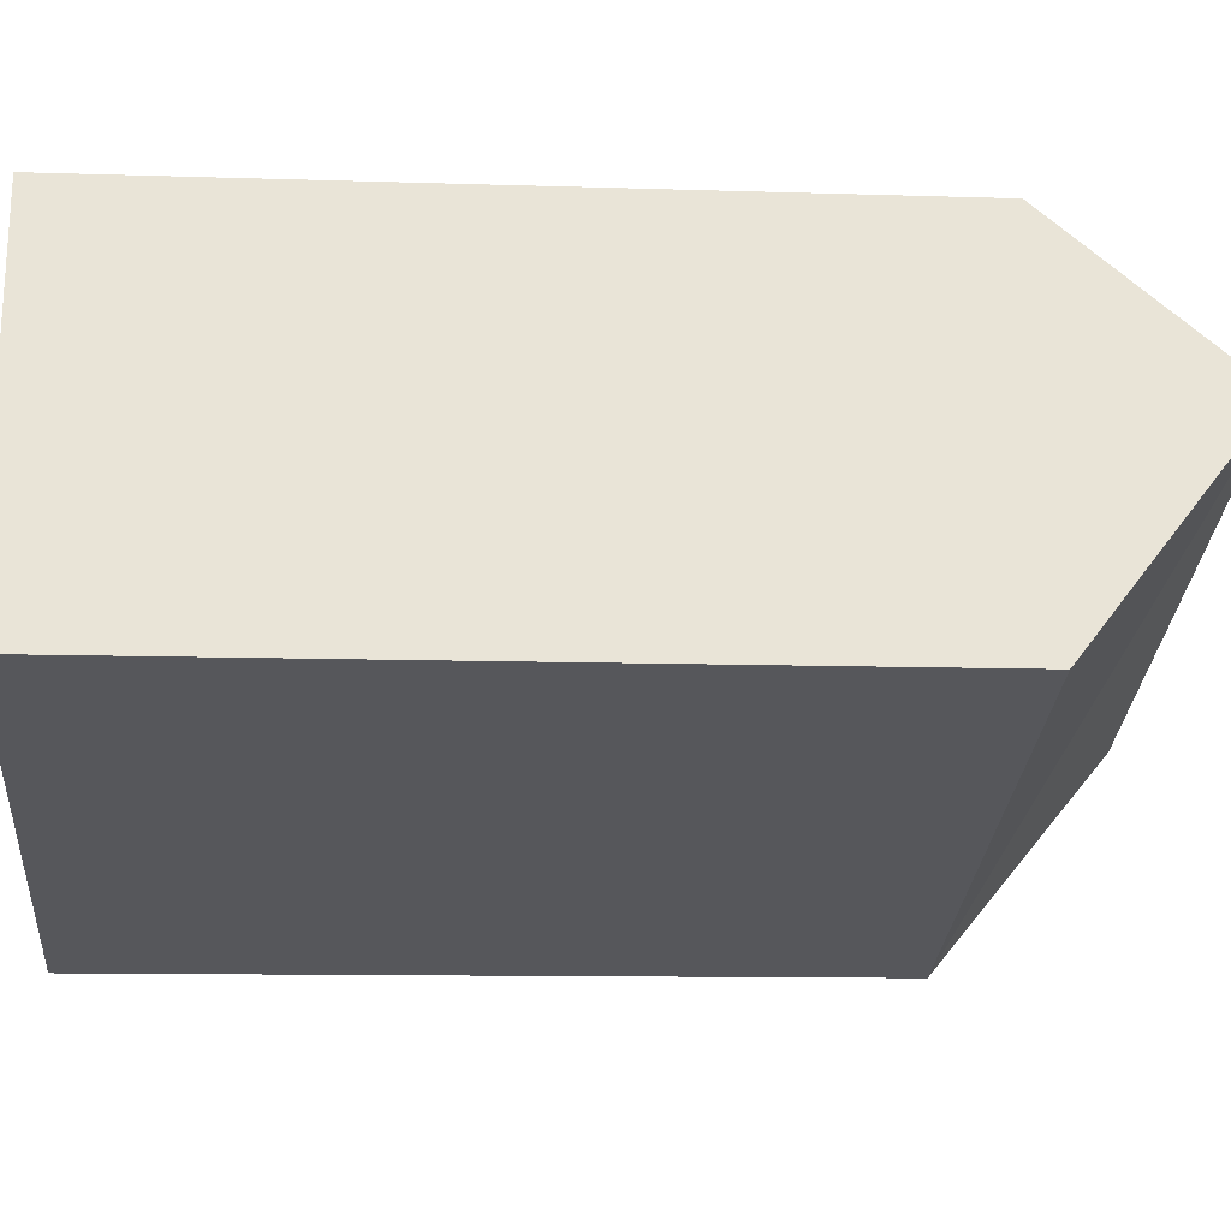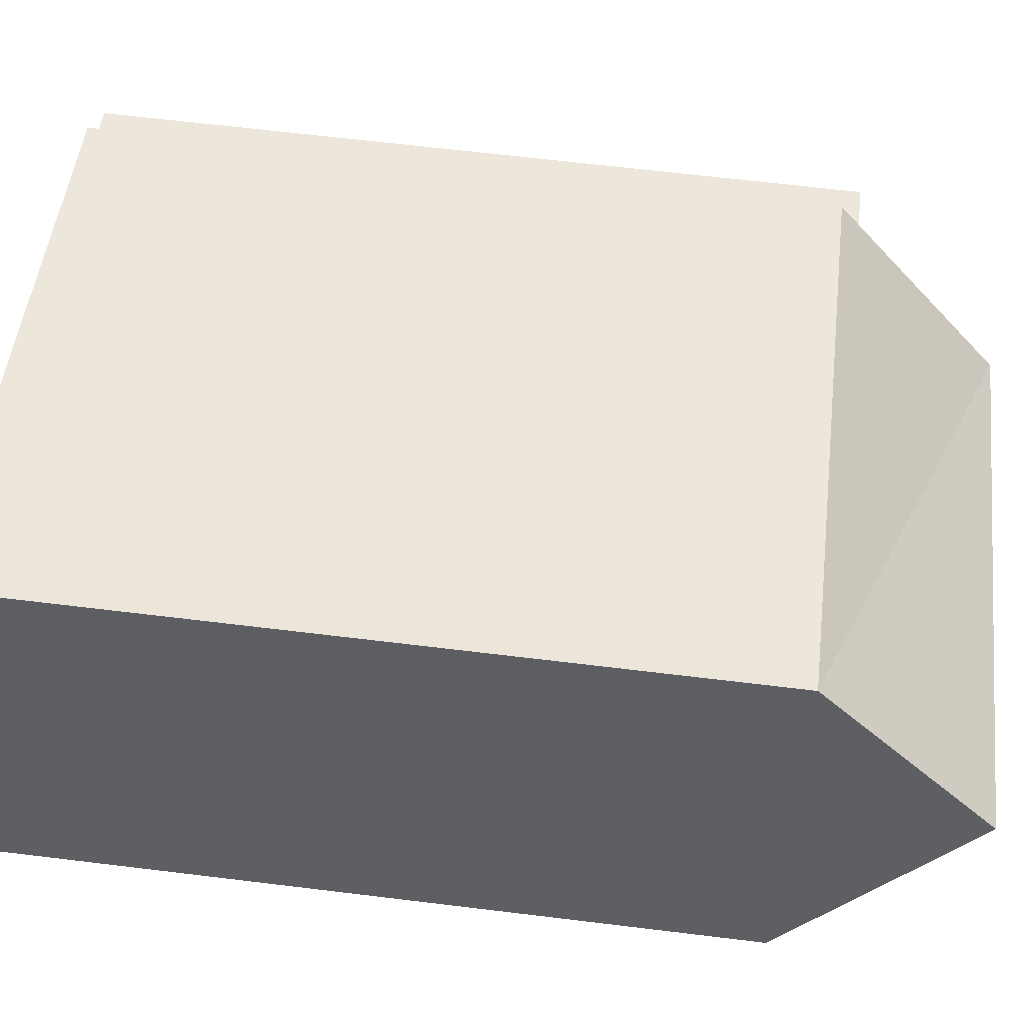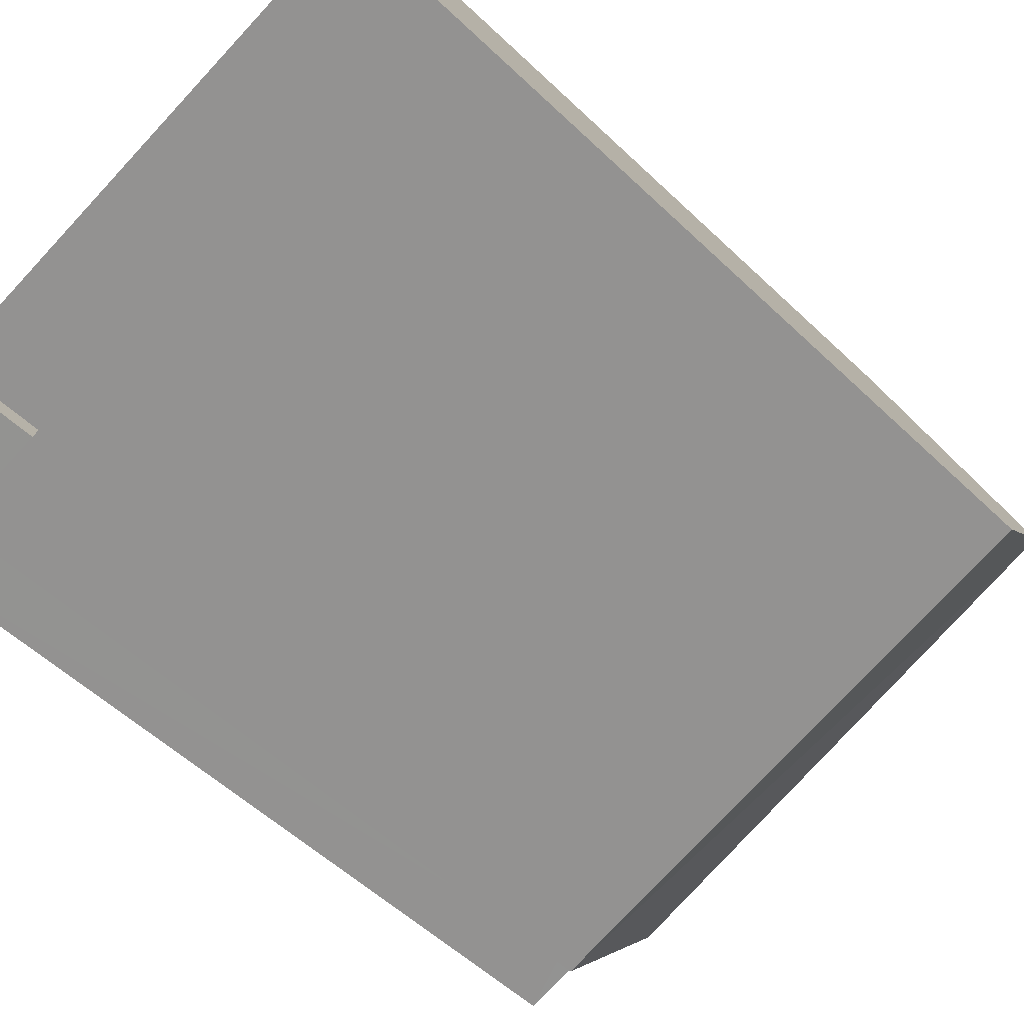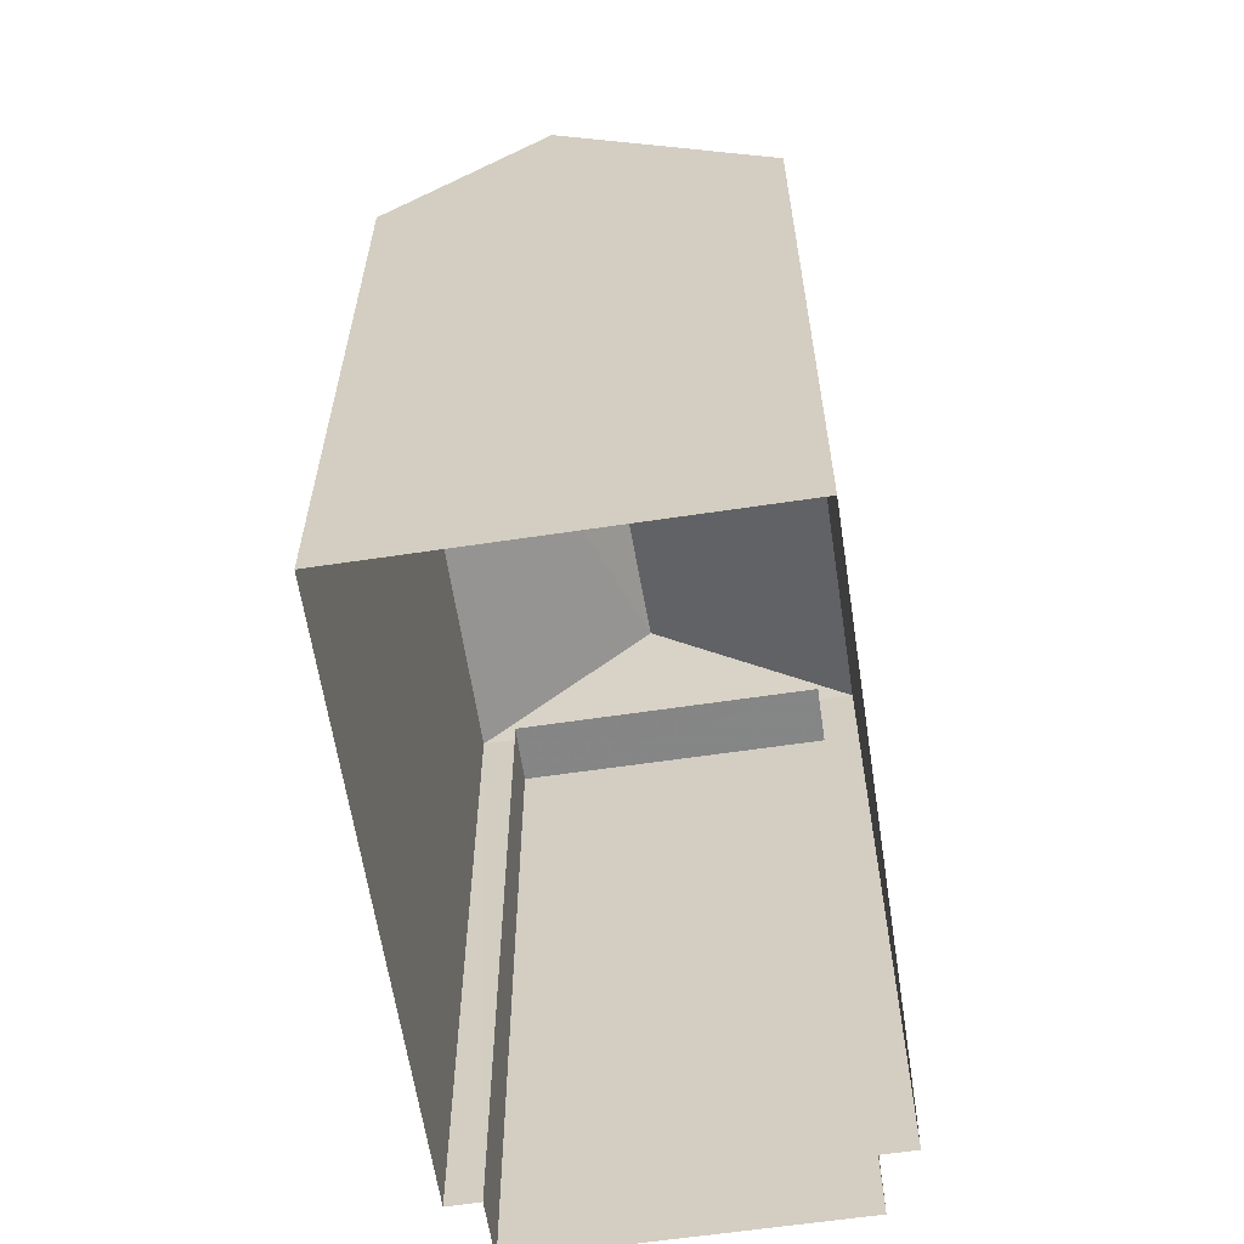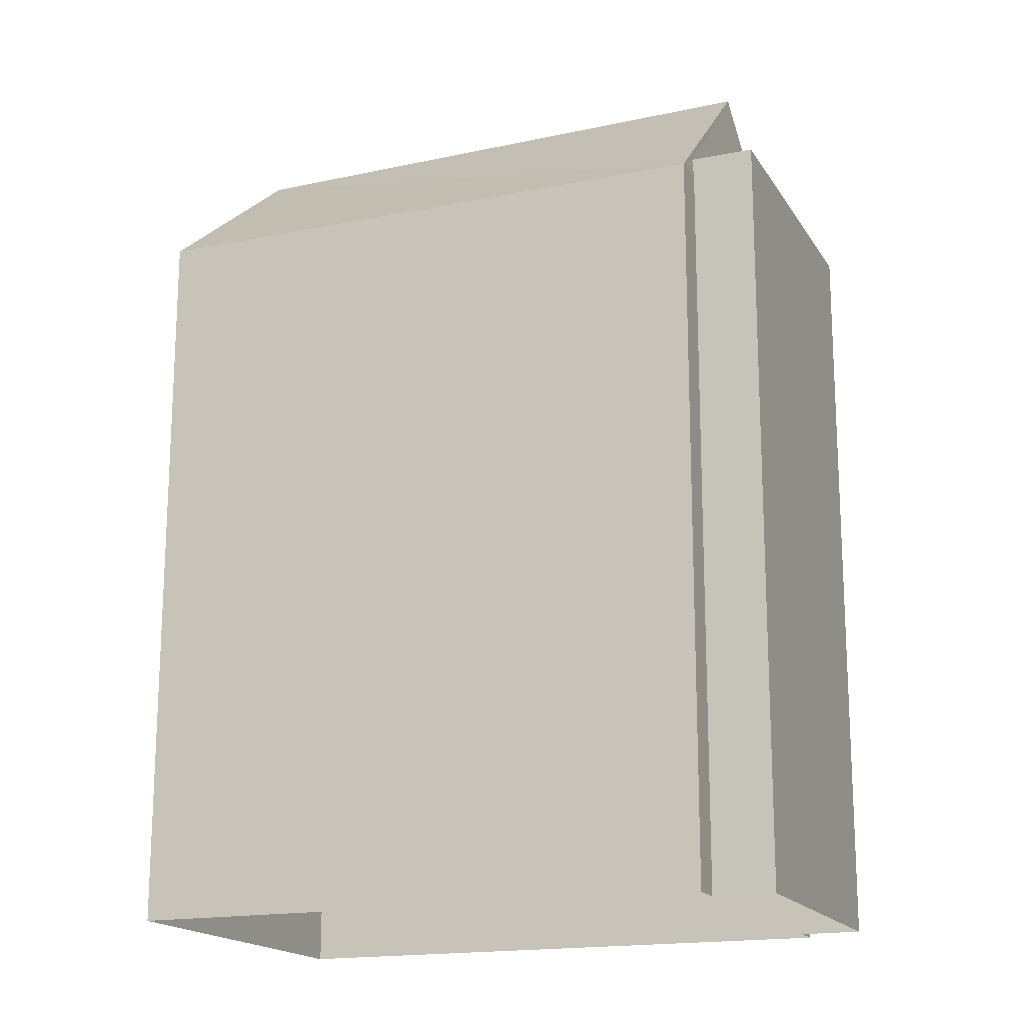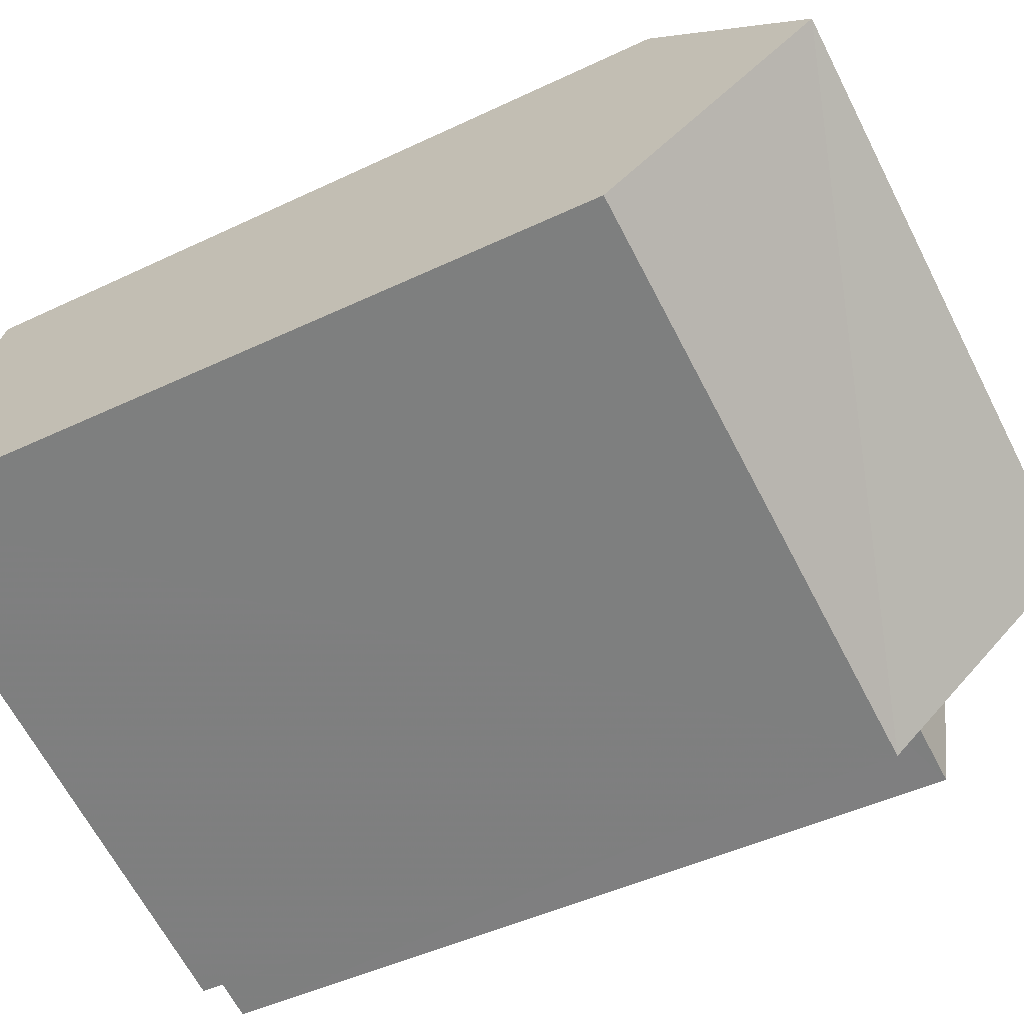
<metadata>
{"format":"obj","ext":"obj","renderer":"f3d","projection":"perspective","resolution":1024,"background":"white","views":[{"elev":-10.8,"azim":-94.6,"up":"+Y"},{"elev":65.8,"azim":-83.0,"up":"+Y"},{"elev":-54.2,"azim":-135.3,"up":"+Y"},{"elev":-61.9,"azim":-98.1,"up":"+Z"},{"elev":-17.3,"azim":5.3,"up":"+Z"},{"elev":-46.1,"azim":-61.3,"up":"+Y"}]}
</metadata>
<code>
v -9493 -3.734e+04 26.22
v -9494 -3.734e+04 26.22
v -9492 -3.733e+04 26.22
v -9493 -3.733e+04 26.22
v -9493 -3.733e+04 26.22
v -9500 -3.733e+04 26.23
v -9494 -3.734e+04 26.22
v -9501 -3.733e+04 26.23
v -9494 -3.734e+04 35.31
v -9492 -3.733e+04 35.31
v -9493 -3.733e+04 35.31
v -9493 -3.734e+04 35.31
v -9493 -3.733e+04 35.07
v -9500 -3.733e+04 35.07
v -9494 -3.733e+04 37.15
v -9500 -3.733e+04 37.16
v -9494 -3.734e+04 35.07
v -9501 -3.733e+04 35.07
v -9494 -3.734e+04 35.07
v -9493 -3.733e+04 35.07
f 1 2 3
f 4 5 6
f 3 2 5
f 2 7 8
f 6 2 8
f 5 2 6
f 9 10 11
f 9 12 10
f 13 14 15
f 14 16 15
f 17 15 16
f 18 17 16
f 12 19 1
f 1 19 2
f 9 19 12
f 5 20 3
f 3 20 10
f 20 11 10
f 10 1 3
f 10 12 1
f 13 11 20
f 9 17 19
f 15 11 13
f 9 11 15
f 9 15 17
f 16 14 18
f 13 4 6
f 14 13 6
f 5 4 13
f 20 5 13
f 19 17 7
f 2 19 7
f 17 8 7
f 17 18 8
f 14 6 8
f 18 14 8

</code>
